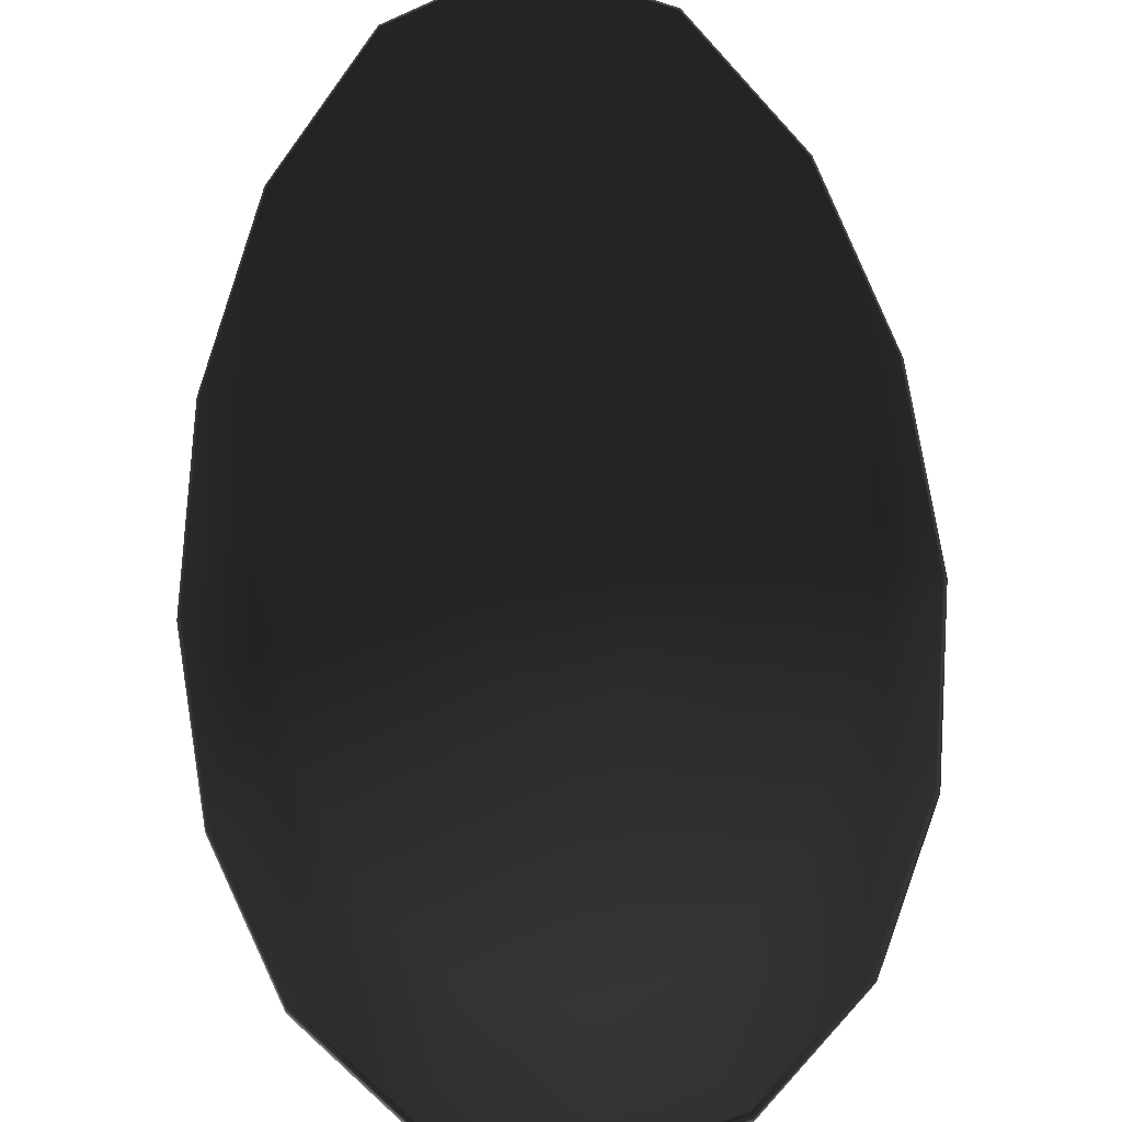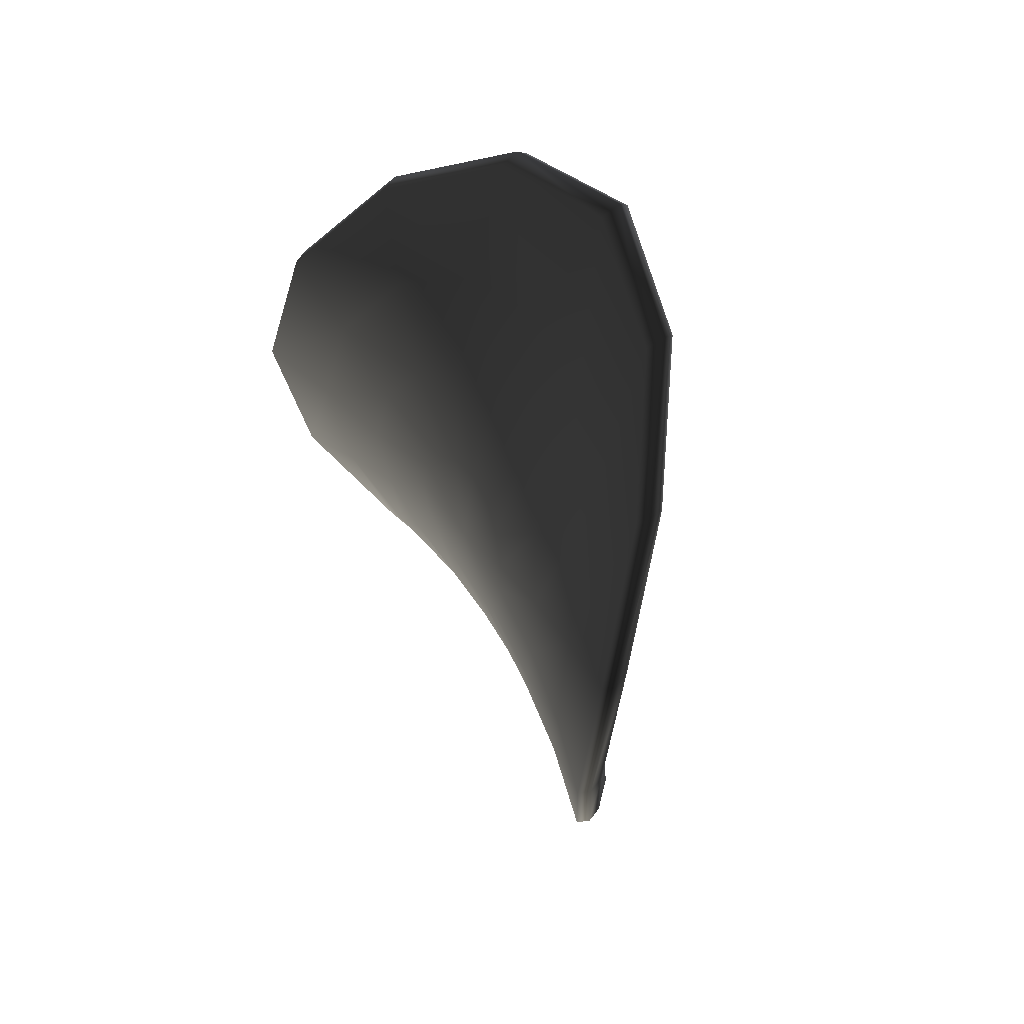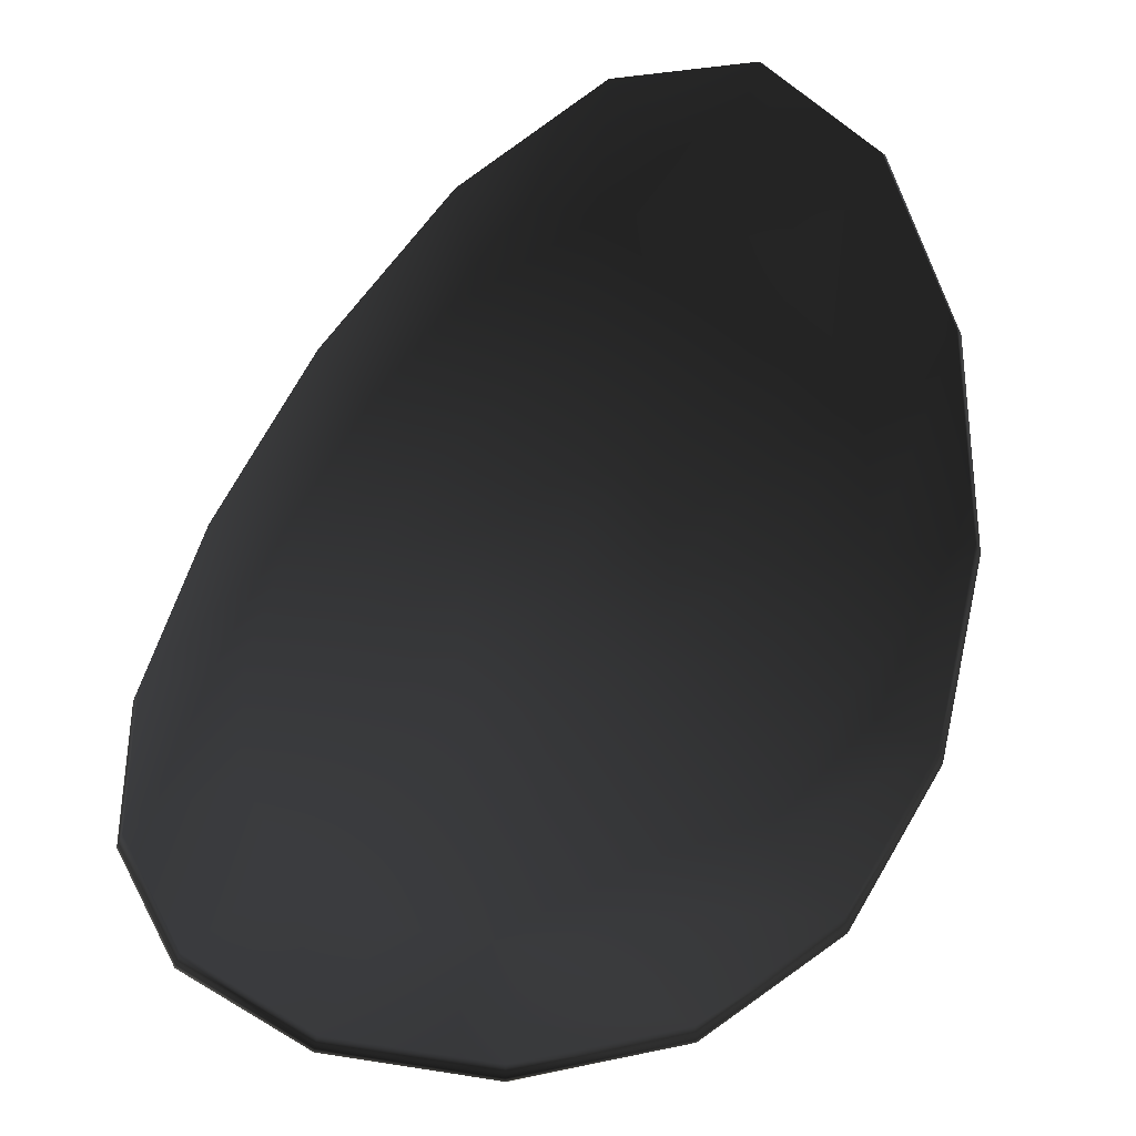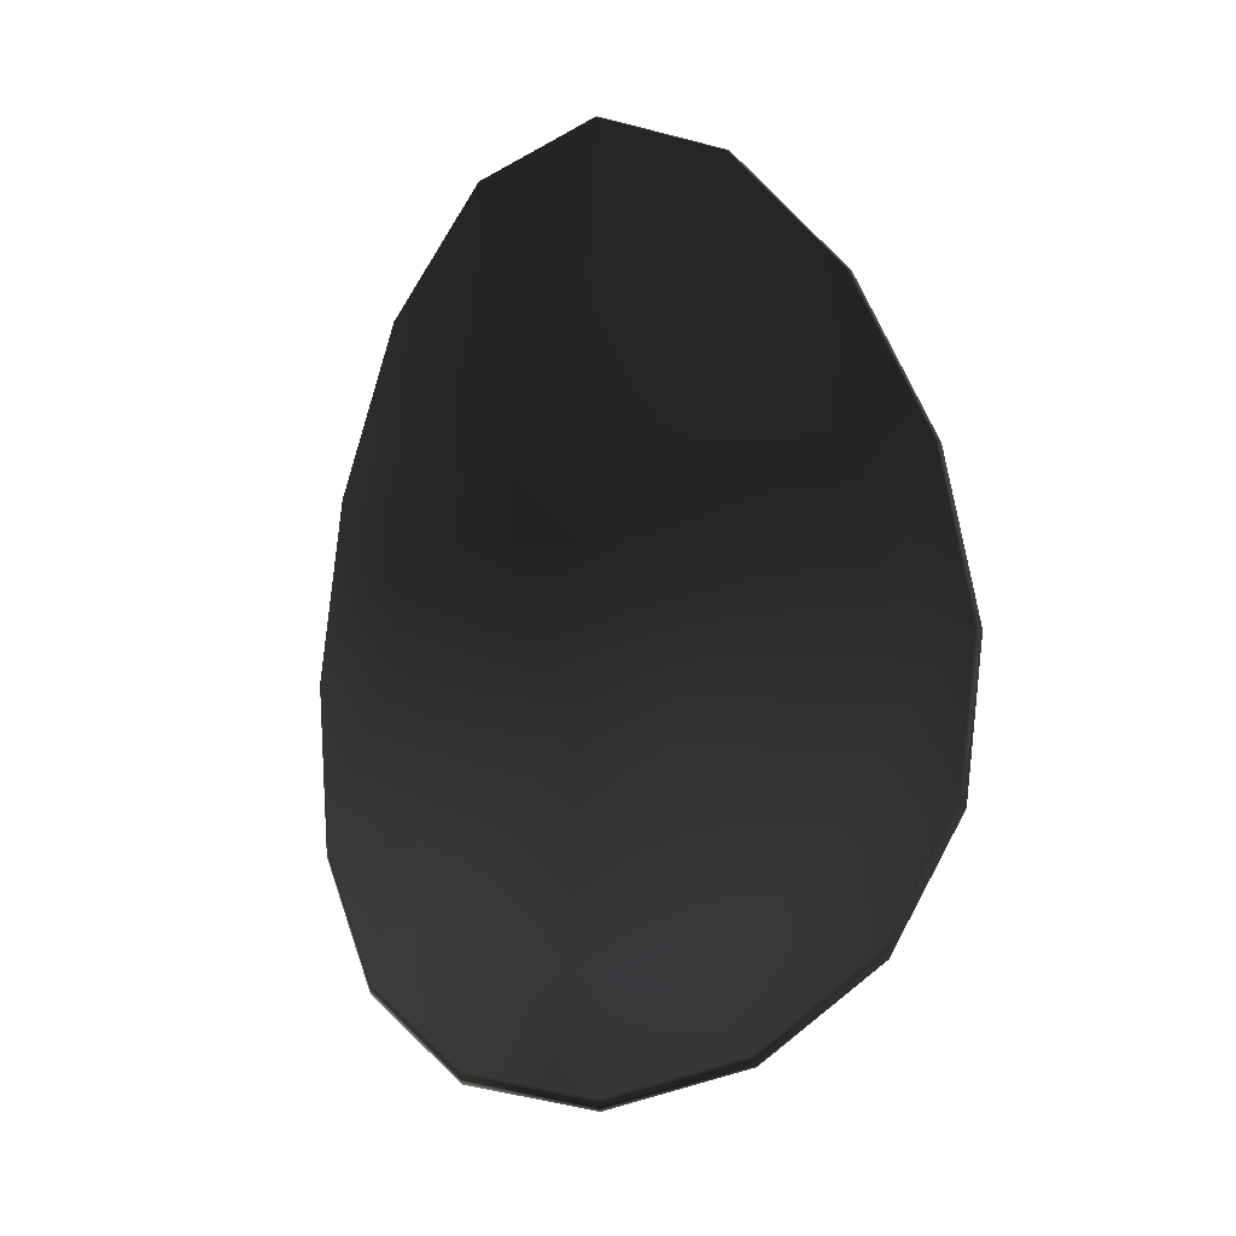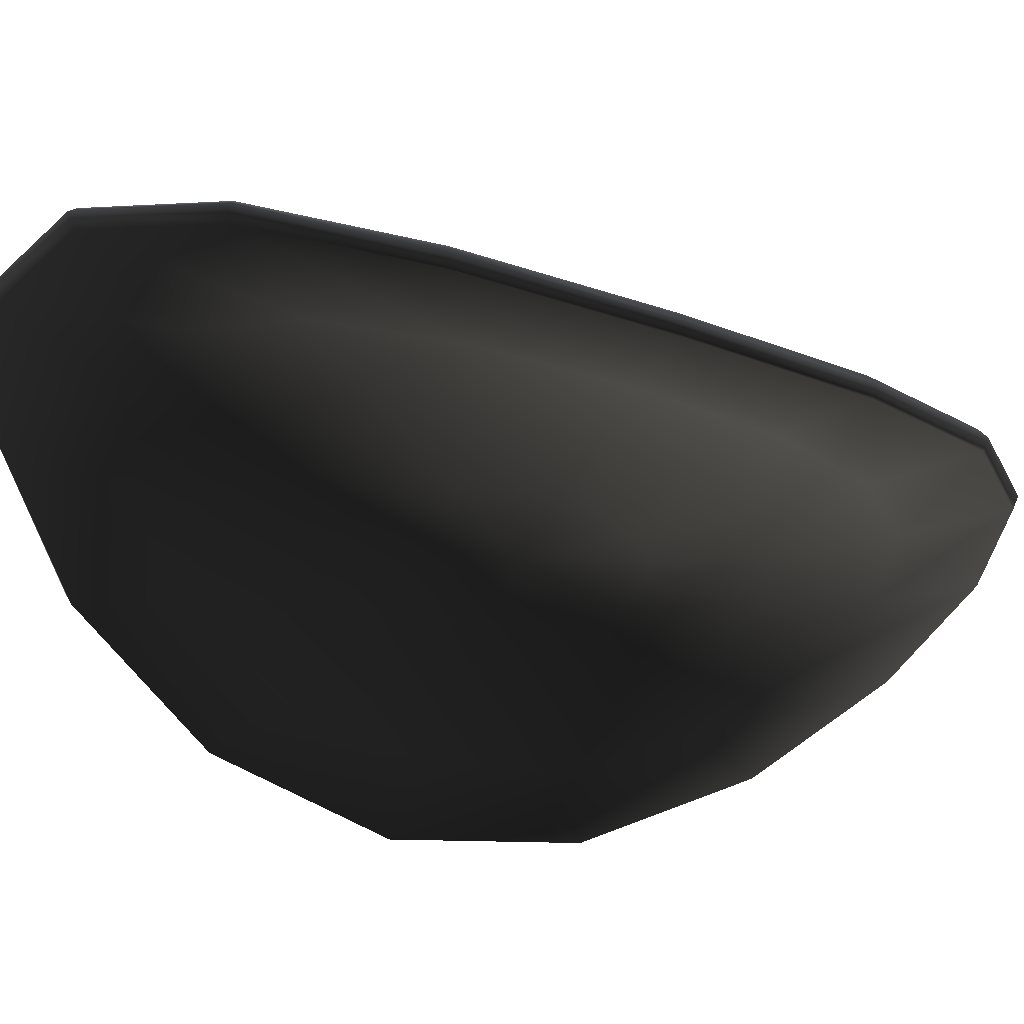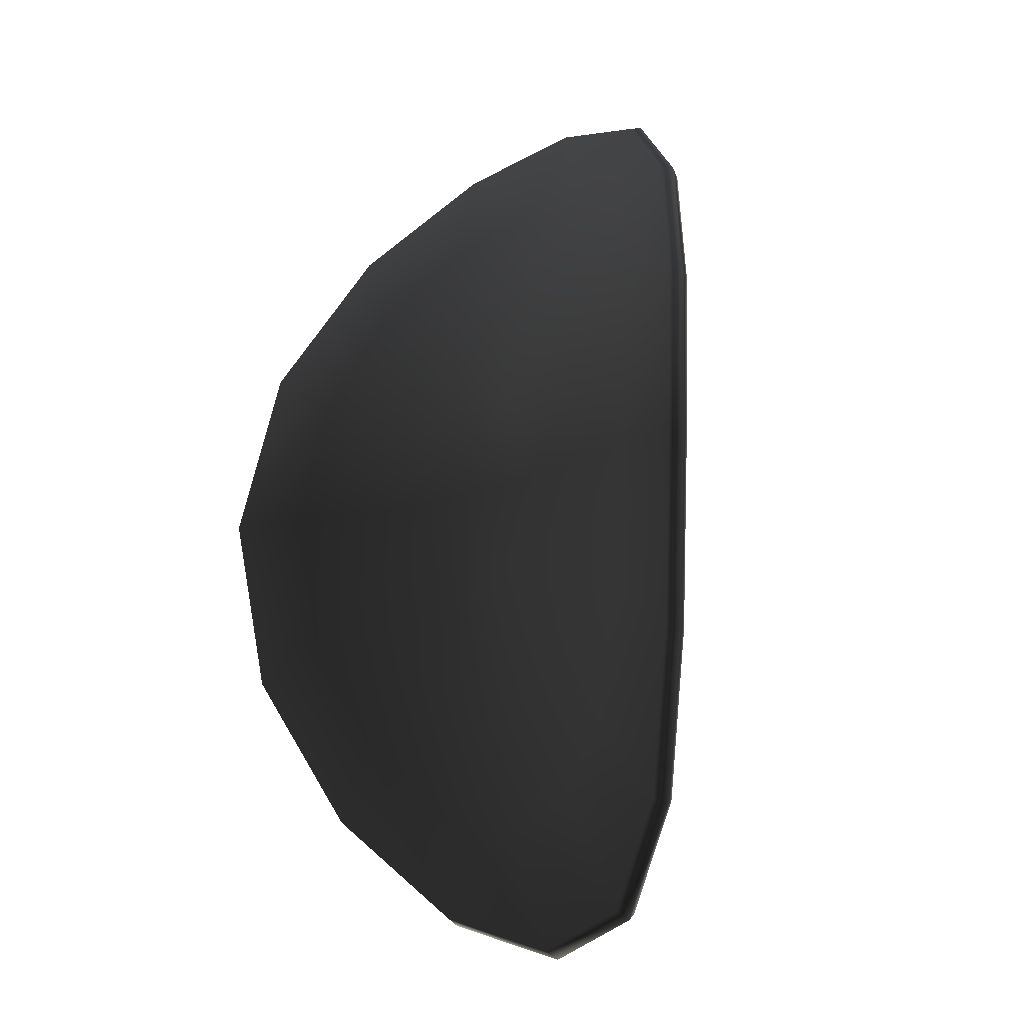
<metadata>
{"format":"obj","ext":"obj","renderer":"f3d","projection":"perspective","resolution":1024,"background":"white","views":[{"elev":77.9,"azim":176.9,"up":"+Z"},{"elev":62.7,"azim":-121.6,"up":"+Y"},{"elev":59.1,"azim":-159.9,"up":"+Z"},{"elev":-27.3,"azim":12.8,"up":"+Y"},{"elev":-49.1,"azim":67.3,"up":"+Z"},{"elev":-13.0,"azim":-136.6,"up":"+Y"}]}
</metadata>
<code>
g default
v 0.08032 0.613 -0.04398
v 0.05276 0.5511 -0.03925
v 0.01163 0.5098 -0.0333
v -0.03687 0.4953 -0.0301
v -0.08537 0.51 -0.03139
v -0.1265 0.5516 -0.03572
v -0.1539 0.6137 -0.03936
v -0.1633 0.6865 -0.03873
v -0.1533 0.759 -0.03264
v -0.1255 0.8203 -0.02329
v -0.08408 0.861 -0.01516
v -0.03547 0.8752 -0.01253
v 0.01292 0.8607 -0.01707
v 0.05375 0.8198 -0.02683
v 0.08086 0.7584 -0.03726
v 0.09018 0.6858 -0.04372
v 0.197 0.5404 -0.05928
v 0.1421 0.416 -0.03574
v 0.06012 0.3326 -0.009771
v -0.03676 0.3034 0.002467
v -0.1339 0.3332 -0.005946
v -0.2164 0.417 -0.02867
v -0.2714 0.5417 -0.05005
v -0.2904 0.6877 -0.05461
v -0.2703 0.8325 -0.0366
v -0.2144 0.9543 -0.003831
v -0.1313 1.035 0.02651
v -0.03396 1.063 0.0376
v 0.06271 1.035 0.02269
v 0.1441 0.9533 -0.0109
v 0.198 0.8312 -0.04584
v 0.2166 0.6863 -0.0646
v 0.3135 0.4682 -0.081
v 0.2316 0.2806 -0.02457
v 0.109 0.1545 0.0355
v -0.03611 0.1103 0.0626
v -0.182 0.1553 0.04123
v -0.3061 0.2821 -0.01397
v -0.3891 0.4701 -0.06715
v -0.4177 0.6895 -0.08274
v -0.3875 0.9063 -0.04698
v -0.3031 1.088 0.02329
v -0.1781 1.208 0.08992
v -0.03191 1.25 0.1153
v 0.1129 1.207 0.08418
v 0.2346 1.086 0.01269
v 0.3151 0.9043 -0.06083
v 0.3427 0.6874 -0.09773
v 0.4299 0.3962 -0.1091
v 0.3213 0.1448 -0.005751
v 0.1584 -0.02465 0.1025
v -0.03492 -0.08411 0.1503
v -0.2296 -0.02358 0.1101
v -0.3957 0.1468 0.008383
v -0.5069 0.3988 -0.09068
v -0.5453 0.6918 -0.1231
v -0.5047 0.9803 -0.06379
v -0.3917 1.221 0.05807
v -0.2245 1.38 0.1751
v -0.02932 1.435 0.2206
v 0.1636 1.379 0.1674
v 0.3252 1.219 0.04394
v 0.432 0.9777 -0.08225
v 0.4686 0.689 -0.1431
v 0.4386 0.39 -0.0881
v 0.3281 0.1341 0.01915
v 0.1624 -0.03846 0.1314
v -0.03436 -0.09901 0.1808
v -0.2325 -0.03737 0.1391
v -0.4016 0.1361 0.03354
v -0.5148 0.3927 -0.06931
v -0.5539 0.6909 -0.1032
v -0.5126 0.9845 -0.04194
v -0.3976 1.23 0.0841
v -0.2273 1.391 0.2052
v -0.02866 1.447 0.2524
v 0.1676 1.39 0.1974
v 0.3321 1.228 0.06972
v 0.4407 0.9818 -0.06073
v 0.478 0.6881 -0.1235
v 0.4308 0.394 -0.06258
v 0.3222 0.1426 0.04081
v 0.1593 -0.02681 0.1491
v -0.03401 -0.08627 0.1969
v -0.2287 -0.02574 0.1567
v -0.3948 0.1446 0.05495
v -0.506 0.3966 -0.04411
v -0.5444 0.6897 -0.07656
v -0.5038 0.9781 -0.01722
v -0.3908 1.219 0.1046
v -0.2235 1.378 0.2216
v -0.02841 1.433 0.2671
v 0.1645 1.377 0.214
v 0.3261 1.217 0.0905
v 0.4329 0.9756 -0.03569
v 0.4695 0.6869 -0.09655
v 0.3144 0.466 -0.03444
v 0.2325 0.2784 0.02199
v 0.11 0.1523 0.08206
v -0.03519 0.1081 0.1092
v -0.1811 0.1531 0.0878
v -0.3052 0.2799 0.03259
v -0.3882 0.468 -0.02059
v -0.4168 0.6873 -0.03617
v -0.3866 0.9041 -0.000421
v -0.3022 1.086 0.06985
v -0.1772 1.206 0.1365
v -0.031 1.248 0.1619
v 0.1138 1.205 0.1307
v 0.2355 1.084 0.05925
v 0.316 0.9022 -0.01427
v 0.3436 0.6852 -0.05117
v 0.1979 0.5383 -0.01272
v 0.143 0.4139 0.01082
v 0.06103 0.3305 0.03679
v -0.03585 0.3013 0.04903
v -0.133 0.331 0.04062
v -0.2155 0.4149 0.01789
v -0.2705 0.5396 -0.003484
v -0.2895 0.6856 -0.008044
v -0.2694 0.8303 0.00996
v -0.2135 0.9521 0.04273
v -0.1304 1.033 0.07308
v -0.03305 1.061 0.08416
v 0.06362 1.032 0.06925
v 0.145 0.9511 0.03567
v 0.1989 0.829 0.000727
v 0.2175 0.6842 -0.01804
v 0.08124 0.6109 0.002583
v 0.05367 0.549 0.007314
v 0.01254 0.5076 0.01326
v -0.03596 0.4931 0.01646
v -0.08446 0.5079 0.01517
v -0.1256 0.5495 0.01085
v -0.153 0.6115 0.007199
v -0.1624 0.6844 0.007835
v -0.1524 0.7569 0.01392
v -0.1246 0.8181 0.02327
v -0.08317 0.8588 0.0314
v -0.03456 0.873 0.03403
v 0.01383 0.8586 0.02949
v 0.05466 0.8176 0.01973
v 0.08177 0.7562 0.009305
v 0.09109 0.6837 0.002838
v -0.03644 0.6859 -0.0351
v -0.03553 0.6837 0.01146
g FoodLUpperCaninesOverbite
f 1 2 18 17
f 2 3 19 18
f 3 4 20 19
f 4 5 21 20
f 5 6 22 21
f 6 7 23 22
f 7 8 24 23
f 8 9 25 24
f 9 10 26 25
f 10 11 27 26
f 11 12 28 27
f 12 13 29 28
f 13 14 30 29
f 14 15 31 30
f 15 16 32 31
f 16 1 17 32
f 17 18 34 33
f 18 19 35 34
f 19 20 36 35
f 20 21 37 36
f 21 22 38 37
f 22 23 39 38
f 23 24 40 39
f 24 25 41 40
f 25 26 42 41
f 26 27 43 42
f 27 28 44 43
f 28 29 45 44
f 29 30 46 45
f 30 31 47 46
f 31 32 48 47
f 32 17 33 48
f 33 34 50 49
f 34 35 51 50
f 35 36 52 51
f 36 37 53 52
f 37 38 54 53
f 38 39 55 54
f 39 40 56 55
f 40 41 57 56
f 41 42 58 57
f 42 43 59 58
f 43 44 60 59
f 44 45 61 60
f 45 46 62 61
f 46 47 63 62
f 47 48 64 63
f 48 33 49 64
f 49 50 66 65
f 50 51 67 66
f 51 52 68 67
f 52 53 69 68
f 53 54 70 69
f 54 55 71 70
f 55 56 72 71
f 56 57 73 72
f 57 58 74 73
f 58 59 75 74
f 59 60 76 75
f 60 61 77 76
f 61 62 78 77
f 62 63 79 78
f 63 64 80 79
f 64 49 65 80
f 65 66 82 81
f 66 67 83 82
f 67 68 84 83
f 68 69 85 84
f 69 70 86 85
f 70 71 87 86
f 71 72 88 87
f 72 73 89 88
f 73 74 90 89
f 74 75 91 90
f 75 76 92 91
f 76 77 93 92
f 77 78 94 93
f 78 79 95 94
f 79 80 96 95
f 80 65 81 96
f 81 82 98 97
f 82 83 99 98
f 83 84 100 99
f 84 85 101 100
f 85 86 102 101
f 86 87 103 102
f 87 88 104 103
f 88 89 105 104
f 89 90 106 105
f 90 91 107 106
f 91 92 108 107
f 92 93 109 108
f 93 94 110 109
f 94 95 111 110
f 95 96 112 111
f 96 81 97 112
f 97 98 114 113
f 98 99 115 114
f 99 100 116 115
f 100 101 117 116
f 101 102 118 117
f 102 103 119 118
f 103 104 120 119
f 104 105 121 120
f 105 106 122 121
f 106 107 123 122
f 107 108 124 123
f 108 109 125 124
f 109 110 126 125
f 110 111 127 126
f 111 112 128 127
f 112 97 113 128
f 113 114 130 129
f 114 115 131 130
f 115 116 132 131
f 116 117 133 132
f 117 118 134 133
f 118 119 135 134
f 119 120 136 135
f 120 121 137 136
f 121 122 138 137
f 122 123 139 138
f 123 124 140 139
f 124 125 141 140
f 125 126 142 141
f 126 127 143 142
f 127 128 144 143
f 128 113 129 144
f 2 1 145
f 3 2 145
f 4 3 145
f 5 4 145
f 6 5 145
f 7 6 145
f 8 7 145
f 9 8 145
f 10 9 145
f 11 10 145
f 12 11 145
f 13 12 145
f 14 13 145
f 15 14 145
f 16 15 145
f 1 16 145
f 129 130 146
f 130 131 146
f 131 132 146
f 132 133 146
f 133 134 146
f 134 135 146
f 135 136 146
f 136 137 146
f 137 138 146
f 138 139 146
f 139 140 146
f 140 141 146
f 141 142 146
f 142 143 146
f 143 144 146
f 144 129 146

</code>
